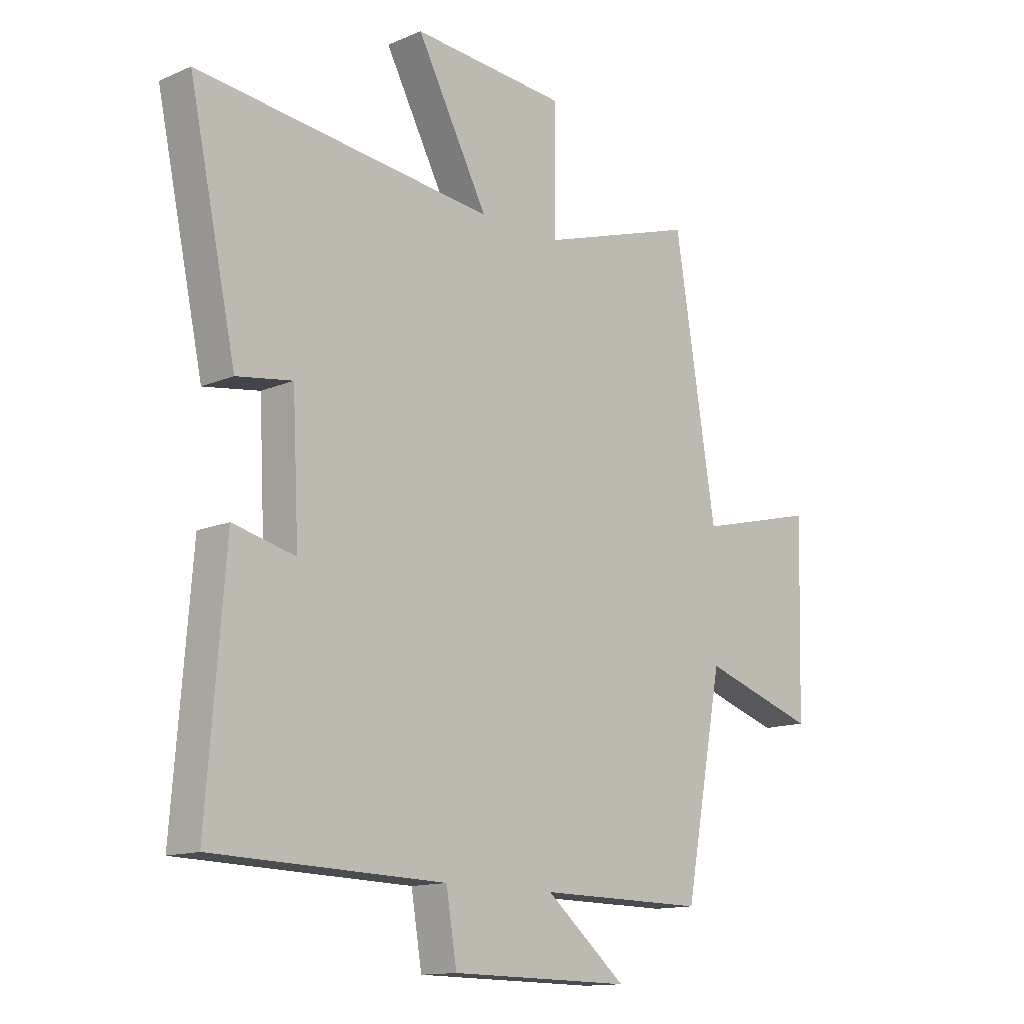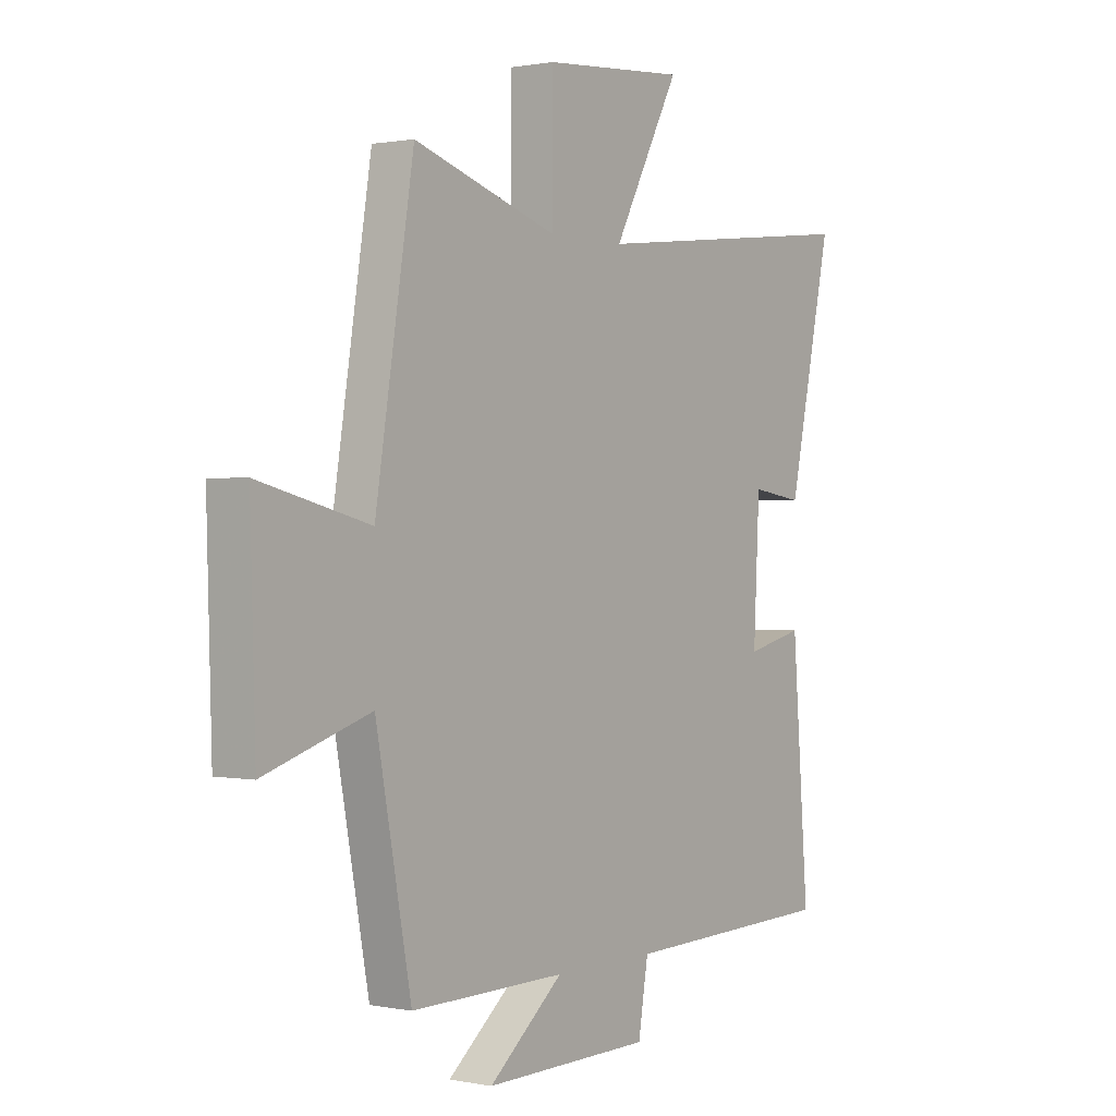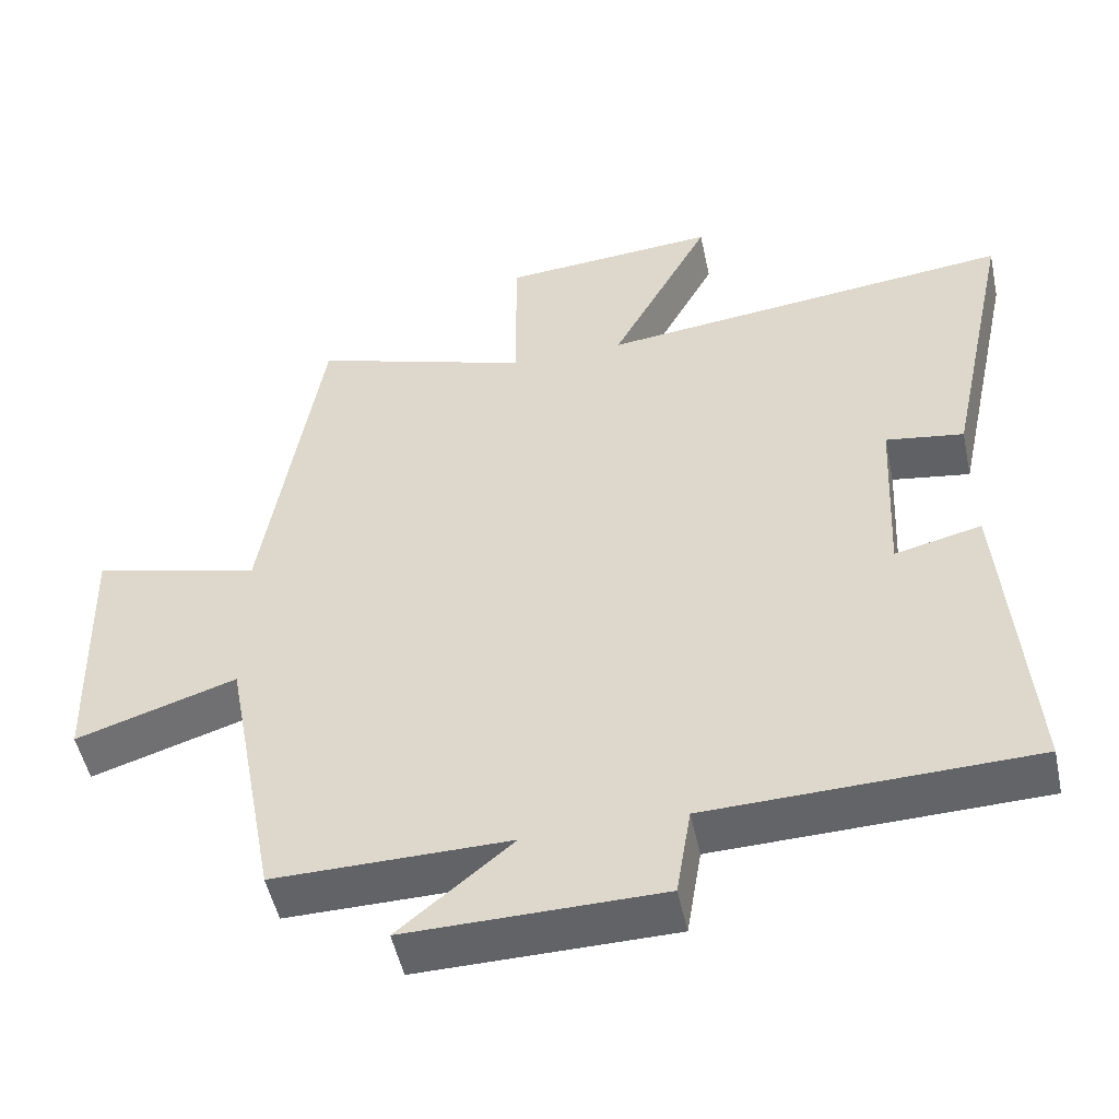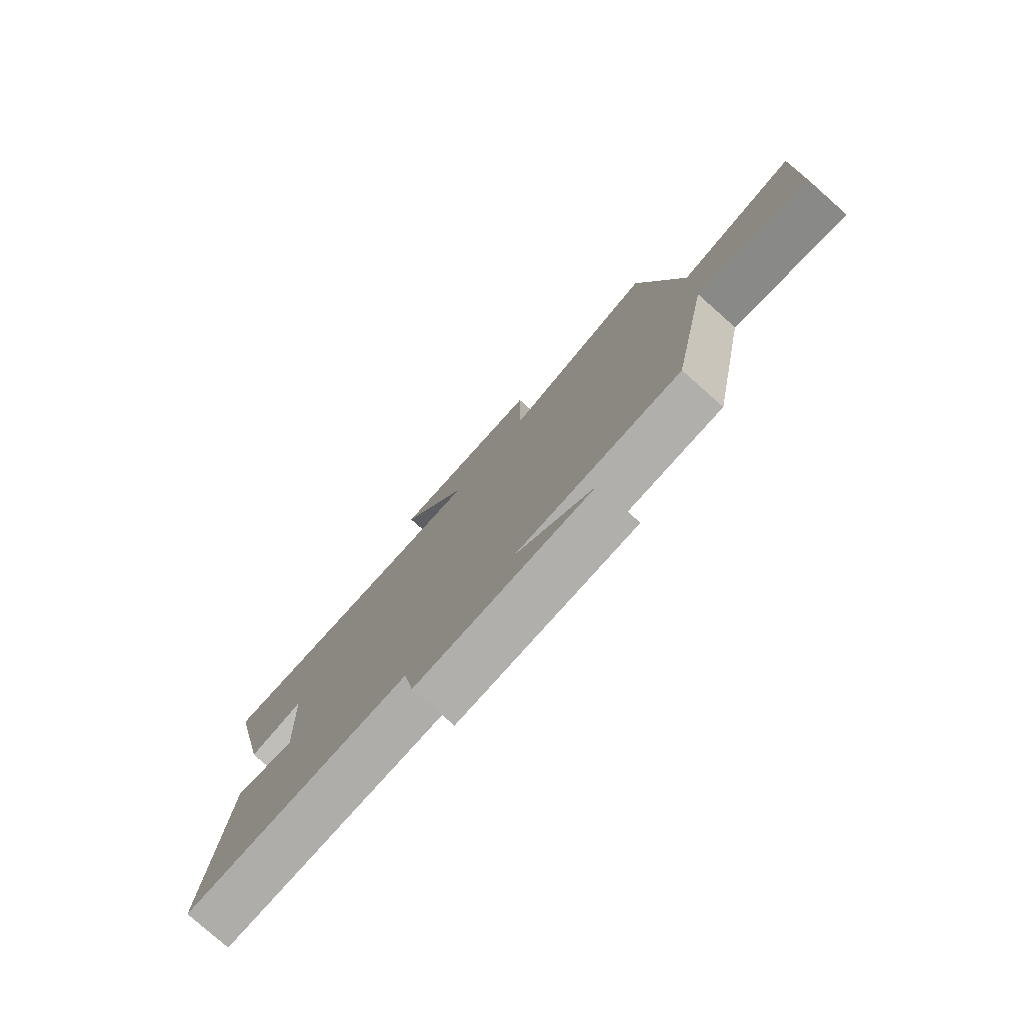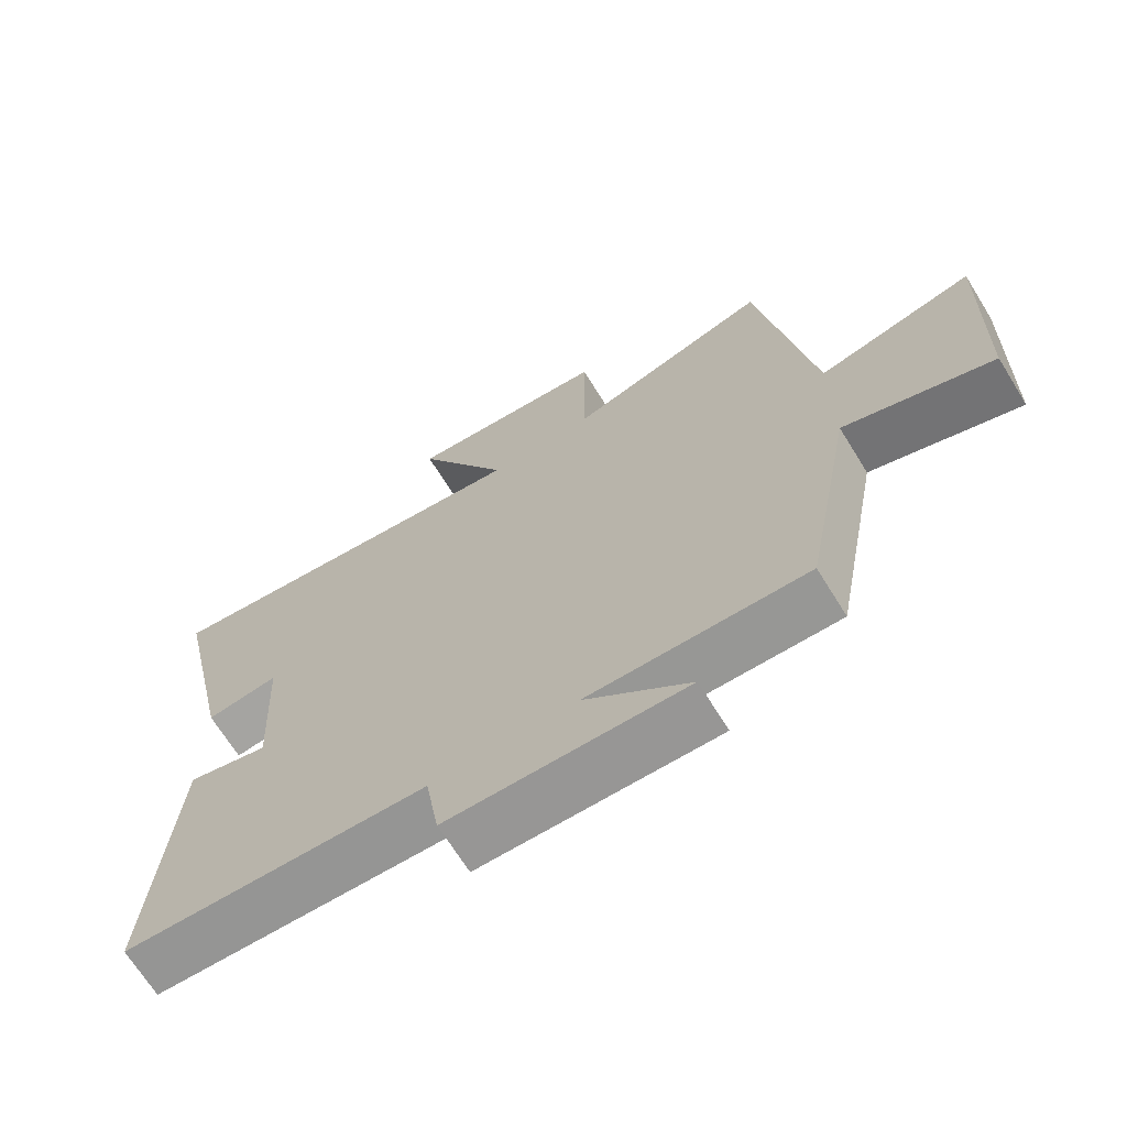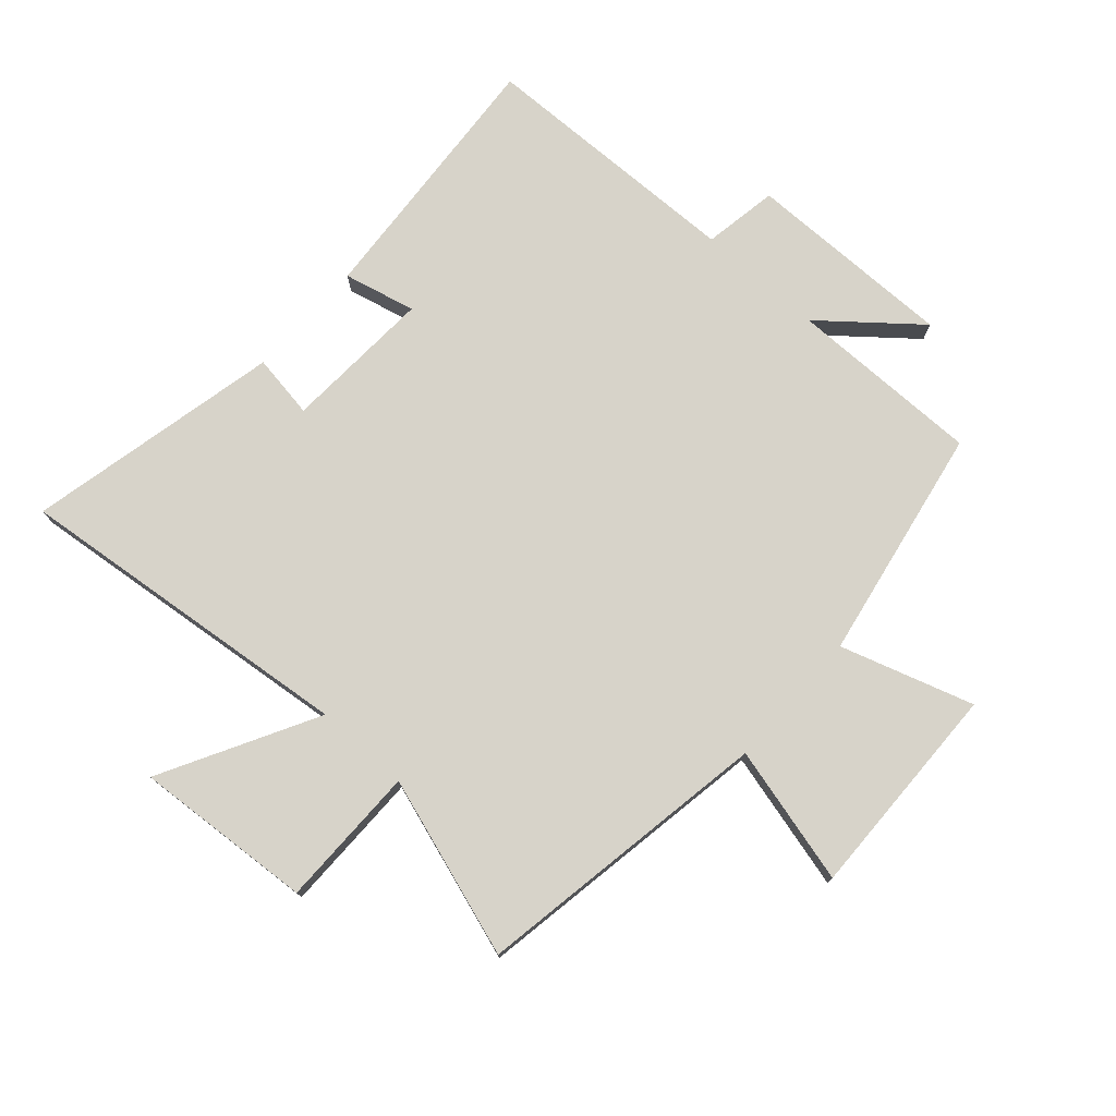
<metadata>
{"format":"obj","ext":"obj","renderer":"f3d","projection":"perspective","resolution":1024,"background":"white","views":[{"elev":-13.5,"azim":-45.9,"up":"+Z"},{"elev":0.8,"azim":126.2,"up":"+Z"},{"elev":-50.8,"azim":-168.0,"up":"+Z"},{"elev":-78.8,"azim":48.5,"up":"+Z"},{"elev":-68.4,"azim":31.7,"up":"+Z"},{"elev":76.2,"azim":41.9,"up":"+Y"}]}
</metadata>
<code>
v -0.589 0.07 0.562
v -0.028 0.07 0.5
v -0.163 0.07 0.753
v 0.129 0.07 0.731
v 0.128 0.07 0.5
v 0.422 0.07 0.594
v 0.5 0.07 0.108
v 0.726 0.07 0.165
v 0.716 0.07 -0.189
v 0.5 0.07 -0.12
v 0.428 0.07 -0.503
v 0.112 0.07 -0.5
v 0.264 0.07 -0.626
v -0.078 0.07 -0.622
v -0.098 0.07 -0.5
v -0.534 0.07 -0.488
v -0.5 0.07 -0.054
v -0.383 0.07 -0.082
v -0.395 0.07 0.162
v -0.5 0.07 0.146
v -0.589 0 0.562
v -0.028 0 0.5
v -0.163 0 0.753
v 0.129 0 0.731
v 0.128 0 0.5
v 0.422 0 0.594
v 0.5 0 0.108
v 0.726 0 0.165
v 0.716 0 -0.189
v 0.5 0 -0.12
v 0.428 0 -0.503
v 0.112 0 -0.5
v 0.264 0 -0.626
v -0.078 0 -0.622
v -0.098 0 -0.5
v -0.534 0 -0.488
v -0.5 0 -0.054
v -0.383 0 -0.082
v -0.395 0 0.162
v -0.5 0 0.146
f 19 20 1 2
f 18 19 2
f 15 16 17 18
f 15 18 2
f 12 13 14 15
f 12 15 2
f 10 11 12 2
f 7 8 9 10
f 5 6 7 10
f 5 10 2 3
f 3 4 5
f 22 21 40 39
f 22 39 38
f 38 37 36 35
f 22 38 35
f 35 34 33 32
f 22 35 32
f 22 32 31 30
f 30 29 28 27
f 30 27 26 25
f 23 22 30 25
f 25 24 23
f 1 21 22 2
f 2 22 23 3
f 3 23 24 4
f 4 24 25 5
f 5 25 26 6
f 6 26 27 7
f 7 27 28 8
f 8 28 29 9
f 9 29 30 10
f 10 30 31 11
f 11 31 32 12
f 12 32 33 13
f 13 33 34 14
f 14 34 35 15
f 15 35 36 16
f 16 36 37 17
f 17 37 38 18
f 18 38 39 19
f 19 39 40 20
f 20 40 21 1

</code>
